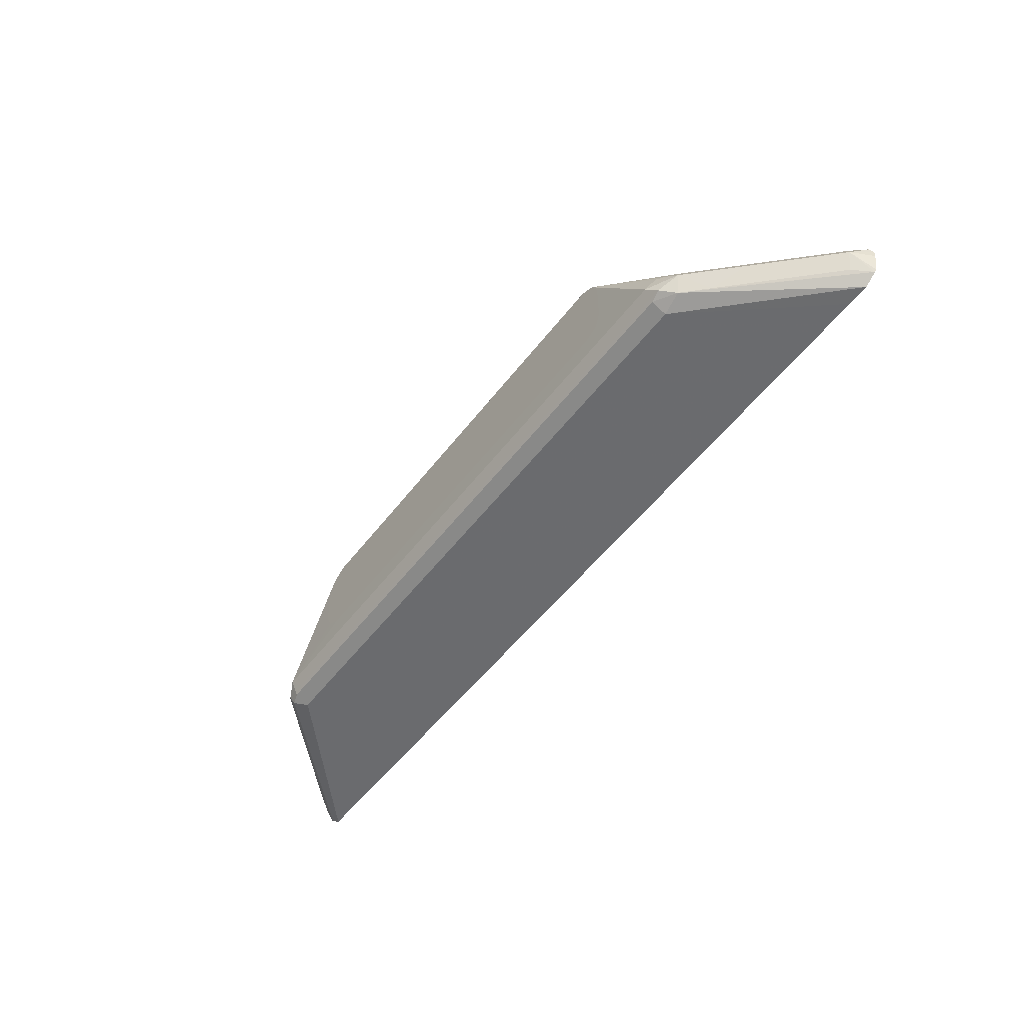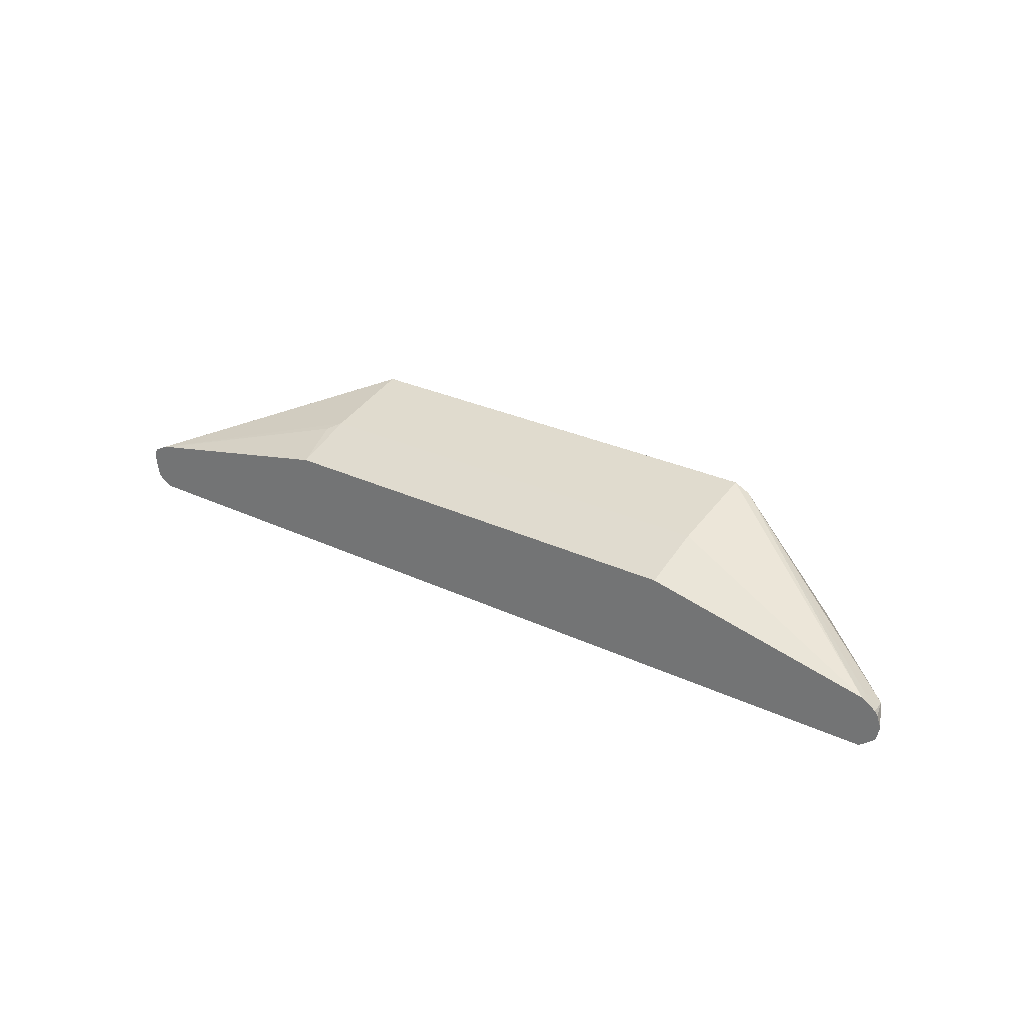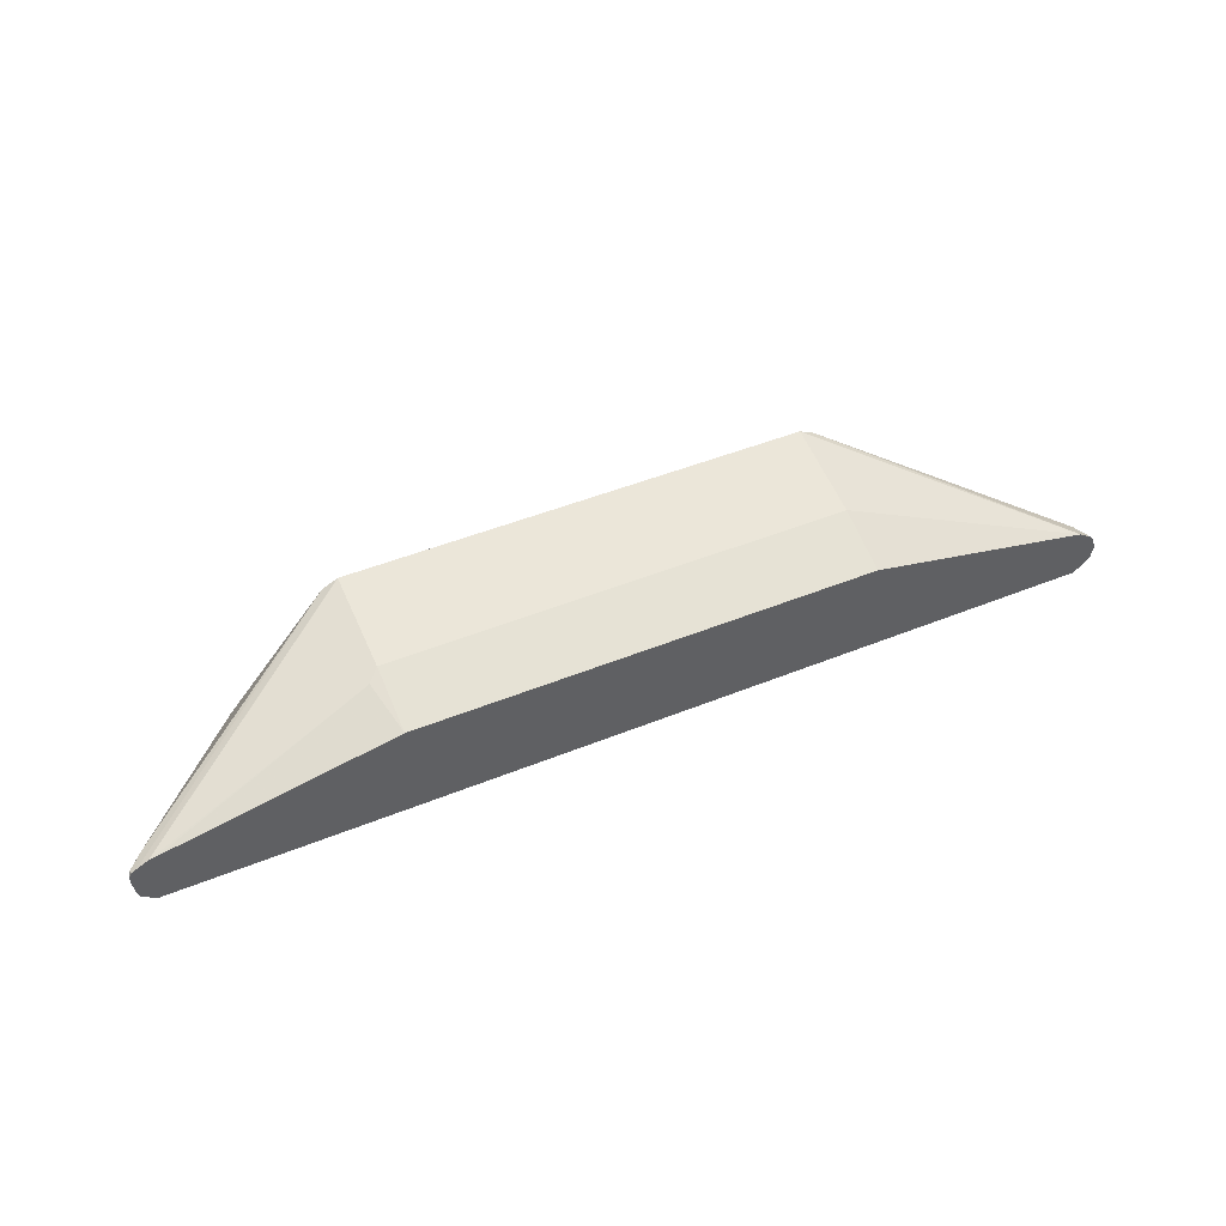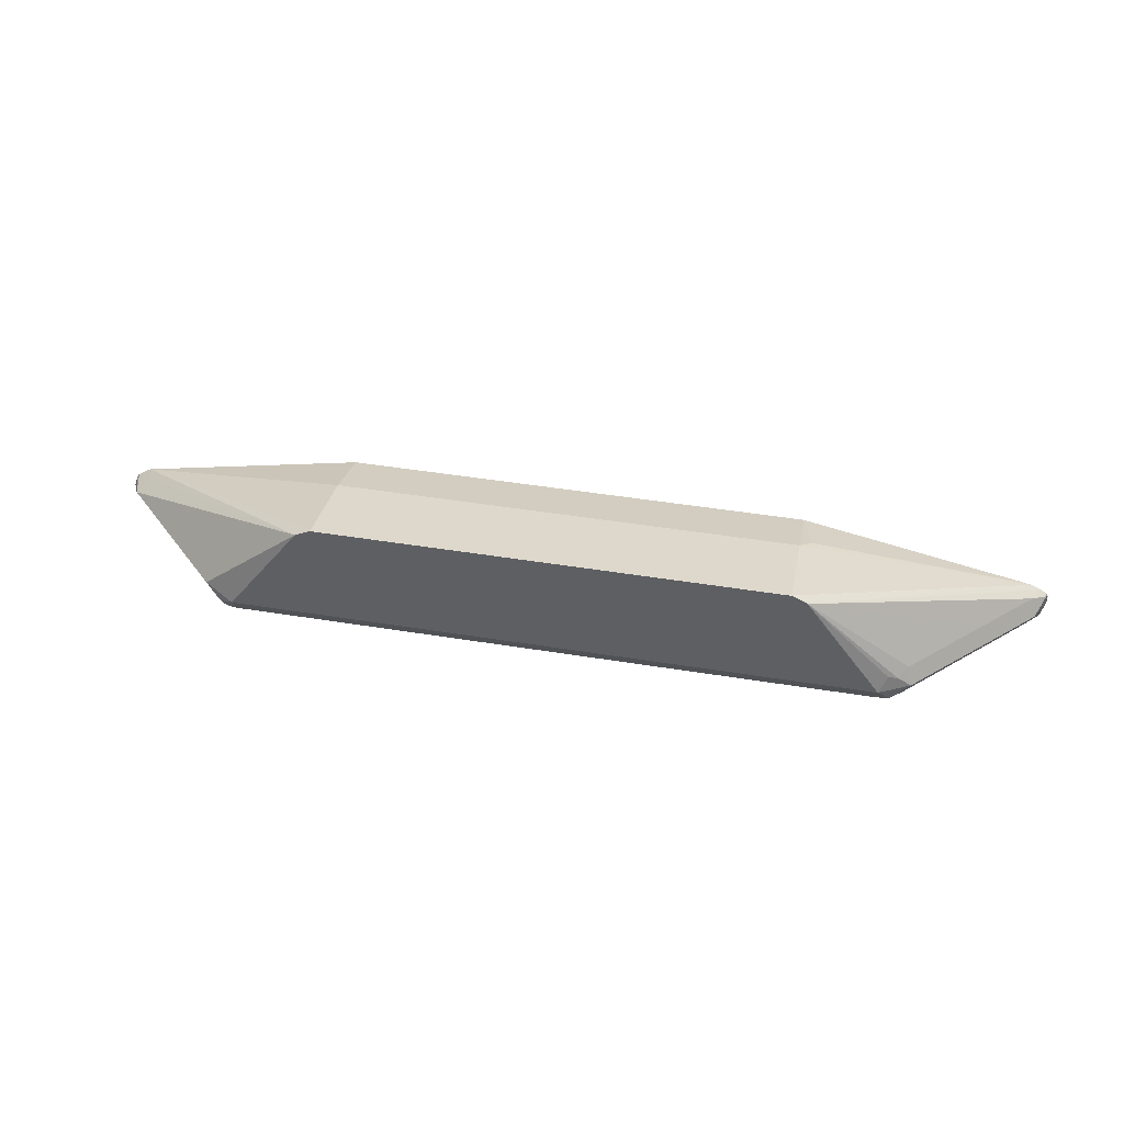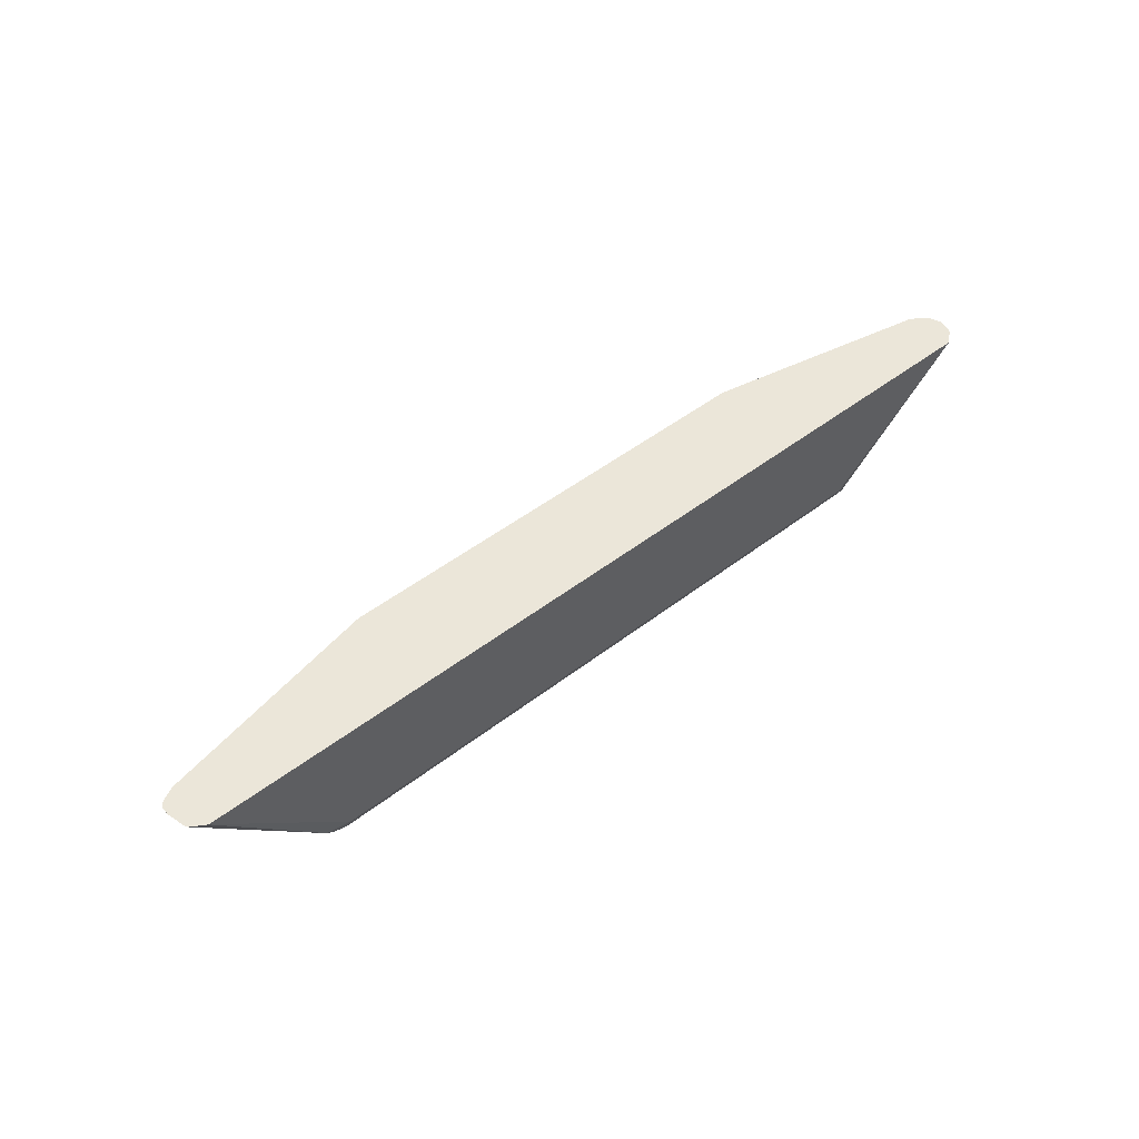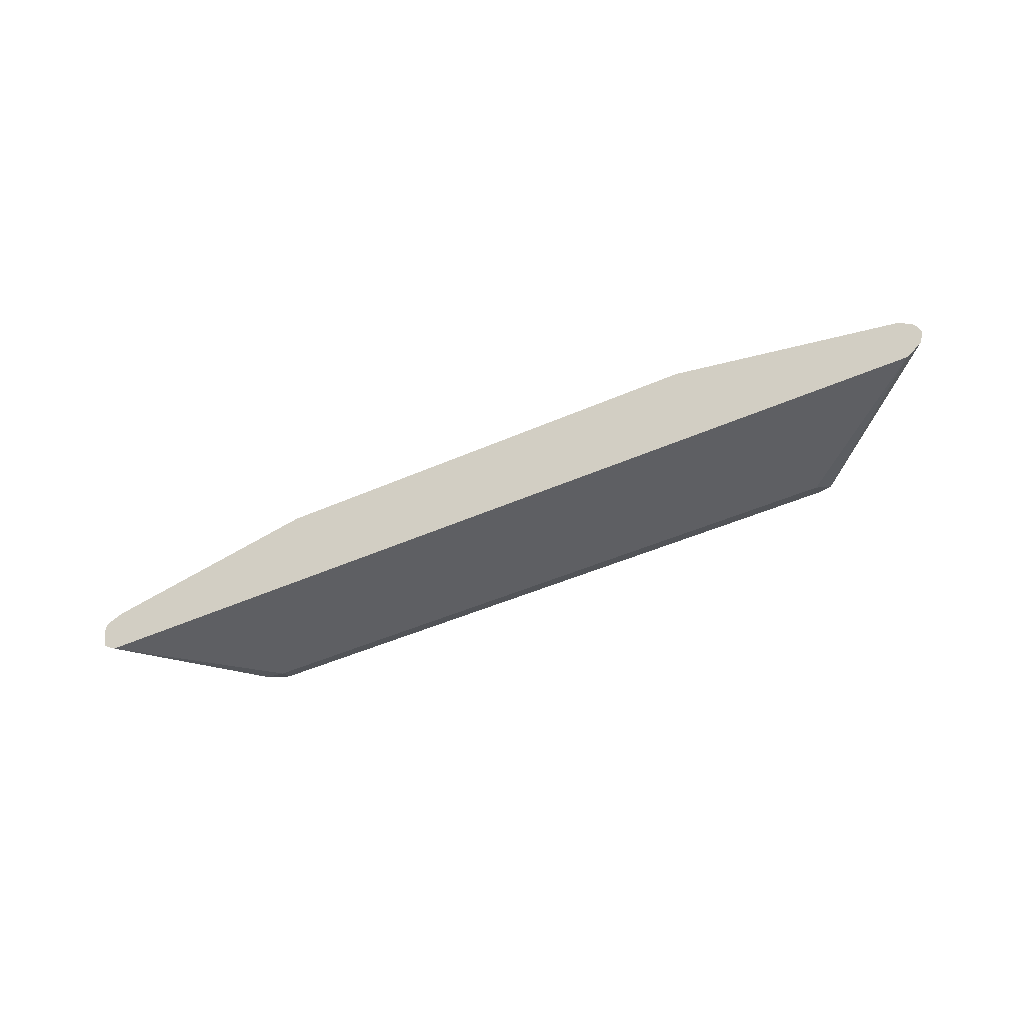
<metadata>
{"format":"obj","ext":"obj","renderer":"f3d","projection":"perspective","resolution":1024,"background":"white","views":[{"elev":-51.8,"azim":-126.1,"up":"+Y"},{"elev":27.3,"azim":36.4,"up":"+Y"},{"elev":45.9,"azim":-25.1,"up":"+Y"},{"elev":44.5,"azim":-169.2,"up":"+Y"},{"elev":46.8,"azim":-41.5,"up":"+Z"},{"elev":-45.1,"azim":27.3,"up":"+Y"}]}
</metadata>
<code>
v 0.1963 -0.03569 0.2495
v 0.1963 -0.07137 0.2495
v 0.1903 -0.02379 0.2495
v 0.2497 -0.1071 0.2498
v 0.1903 -0.08326 0.2495
v 0.1787 -0.01799 0.2495
v 0.3556 -0.09041 0.3687
v 0.3539 -0.09219 0.3598
v 0.3628 -0.1011 0.3509
v 0.3093 -0.1011 0.2974
v 0.2735 -0.1011 0.2617
v 0.1784 -0.08921 0.2495
v 0.1786 -0.08912 0.2495
v 0.2617 -0.113 0.2558
v 0.2587 -0.1204 0.2587
v 0.2497 -0.119 0.2558
v 0.2409 -0.116 0.2543
v -0.2497 -0.1071 0.2498
v 0.1784 -0.01785 0.2495
v 0.3628 -0.0952 0.3687
v 0.1784 -0.01785 0.2498
v 0.1784 -0.03569 0.3212
v 0.1784 -0.05353 0.3687
v 0.3657 -0.09813 0.3658
v 0.3687 -0.1011 0.3687
v 0.3717 -0.11 0.3687
v 0.3687 -0.113 0.3628
v 0.3331 -0.113 0.3271
v -0.1796 -0.08921 0.2495
v 0.3695 -0.12 0.3687
v 0.2497 -0.1249 0.2676
v -0.2409 -0.1204 0.2587
v 0.3672 -0.1226 0.3687
v 0.3569 -0.1307 0.3687
v 0.3568 -0.1308 0.3687
v -0.2497 -0.119 0.2558
v -0.2587 -0.116 0.2543
v -0.2617 -0.1071 0.2558
v -0.2557 -0.09516 0.2558
v -0.1903 -0.02379 0.2495
v -0.1963 -0.03569 0.2495
v -0.1963 -0.07254 0.2495
v -0.1917 -0.08464 0.2495
v -0.1784 -0.01785 0.2495
v 0.3663 -0.09754 0.3687
v -0.1784 -0.01785 0.2498
v -0.1784 -0.03569 0.3212
v -0.1784 -0.05353 0.3687
v 0.339 -0.1308 0.3687
v -0.2497 -0.1249 0.2676
v -0.2676 -0.1204 0.2654
v -0.2735 -0.1071 0.2617
v -0.2631 -0.09813 0.2587
v -0.2698 -0.09367 0.2676
v -0.3234 -0.09367 0.3212
v -0.359 -0.09367 0.3569
v -0.3655 -0.09465 0.3687
v -0.3576 -0.09071 0.3687
v -0.1873 -0.04015 0.3301
v -0.3508 -0.08921 0.3687
v -0.339 -0.1308 0.3687
v -0.3568 -0.1308 0.3687
v -0.3674 -0.124 0.3687
v -0.2855 -0.1204 0.2833
v -0.3093 -0.1071 0.2974
v -0.3628 -0.1071 0.3509
v -0.3702 -0.09813 0.3658
v -0.3697 -0.09715 0.3687
v -0.3687 -0.1219 0.3687
v -0.3568 -0.1204 0.3546
v -0.3211 -0.1204 0.3189
v -0.3696 -0.118 0.3687
v -0.3717 -0.1071 0.3687
v -0.3717 -0.1011 0.3687
f 31 61 50
f 31 49 61
f 39 53 40
f 32 50 36
f 26 30 27
f 31 35 49
f 27 30 28
f 38 53 39
f 36 51 37
f 37 51 52
f 37 52 38
f 38 52 53
f 40 53 54
f 24 45 25
f 36 50 51
f 22 48 23
f 18 37 38
f 21 47 22
f 15 34 35
f 40 54 55
f 15 35 31
f 16 36 37
f 16 37 17
f 18 38 39
f 18 39 40
f 18 40 41
f 18 41 42
f 18 42 43
f 18 43 29
f 19 44 46
f 19 46 21
f 20 45 24
f 21 46 47
f 22 47 48
f 40 55 56
f 64 71 66
f 40 57 58
f 56 68 57
f 58 60 59
f 63 69 66
f 63 66 70
f 63 70 71
f 63 71 64
f 56 67 68
f 64 66 65
f 66 72 73
f 66 73 74
f 66 74 67
f 66 71 70
f 67 74 68
f 15 33 34
f 66 69 72
f 56 66 67
f 55 66 56
f 55 65 66
f 40 58 44
f 44 58 46
f 46 58 47
f 47 58 59
f 47 59 48
f 48 59 60
f 50 61 62
f 50 62 51
f 51 62 63
f 51 63 64
f 51 64 52
f 52 54 53
f 52 64 65
f 52 65 54
f 54 65 55
f 40 56 57
f 15 30 33
f 1 4 2
f 15 32 36
f 3 10 11
f 3 11 4
f 4 12 13
f 4 13 5
f 4 11 14
f 4 14 15
f 3 9 10
f 4 15 16
f 4 17 37
f 4 37 18
f 4 18 29
f 4 29 12
f 6 19 7
f 7 20 8
f 4 16 17
f 7 19 21
f 3 8 9
f 3 6 7
f 15 36 16
f 1 2 5
f 1 5 13
f 1 13 12
f 1 12 29
f 1 29 43
f 3 7 8
f 1 43 42
f 1 40 44
f 1 44 19
f 1 19 6
f 1 6 3
f 1 3 4
f 2 4 5
f 1 42 41
f 7 21 22
f 1 41 40
f 7 23 48
f 7 45 20
f 8 20 9
f 9 20 24
f 9 24 25
f 9 25 26
f 9 26 27
f 7 25 45
f 9 27 28
f 10 14 11
f 14 28 30
f 14 30 15
f 15 31 50
f 7 22 23
f 15 50 32
f 9 28 10
f 7 26 25
f 10 28 14
f 7 33 30
f 7 30 26
f 7 58 57
f 7 57 68
f 7 60 58
f 7 74 73
f 7 48 60
f 7 73 72
f 7 72 69
f 7 68 74
f 7 69 63
f 7 63 62
f 7 62 61
f 7 61 49
f 7 49 35
f 7 35 34
f 7 34 33

</code>
